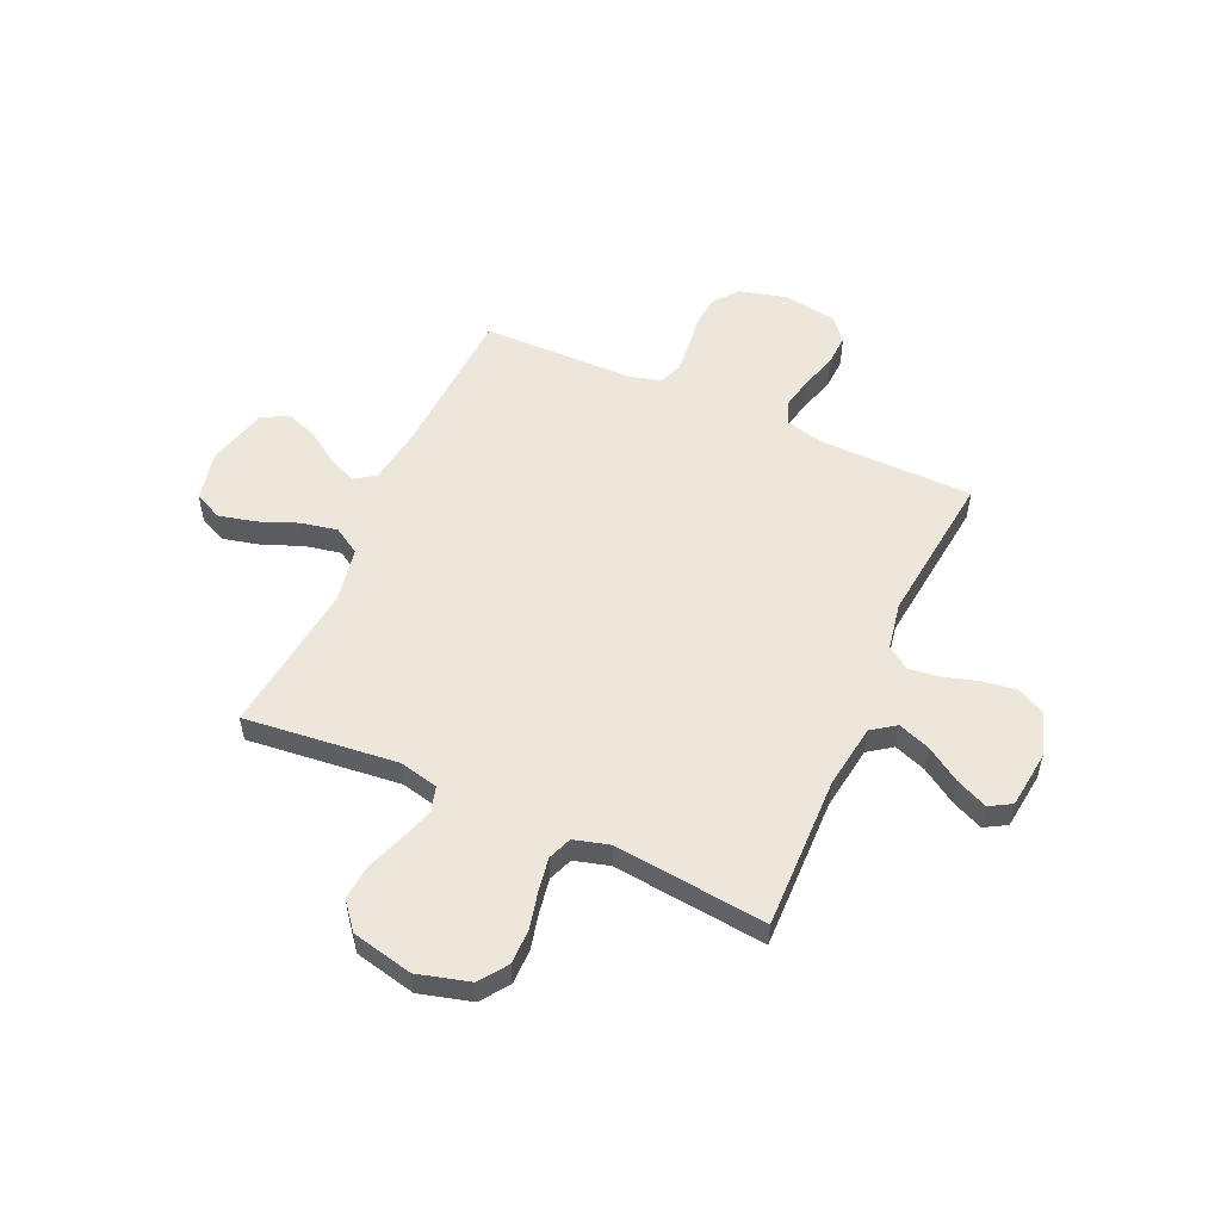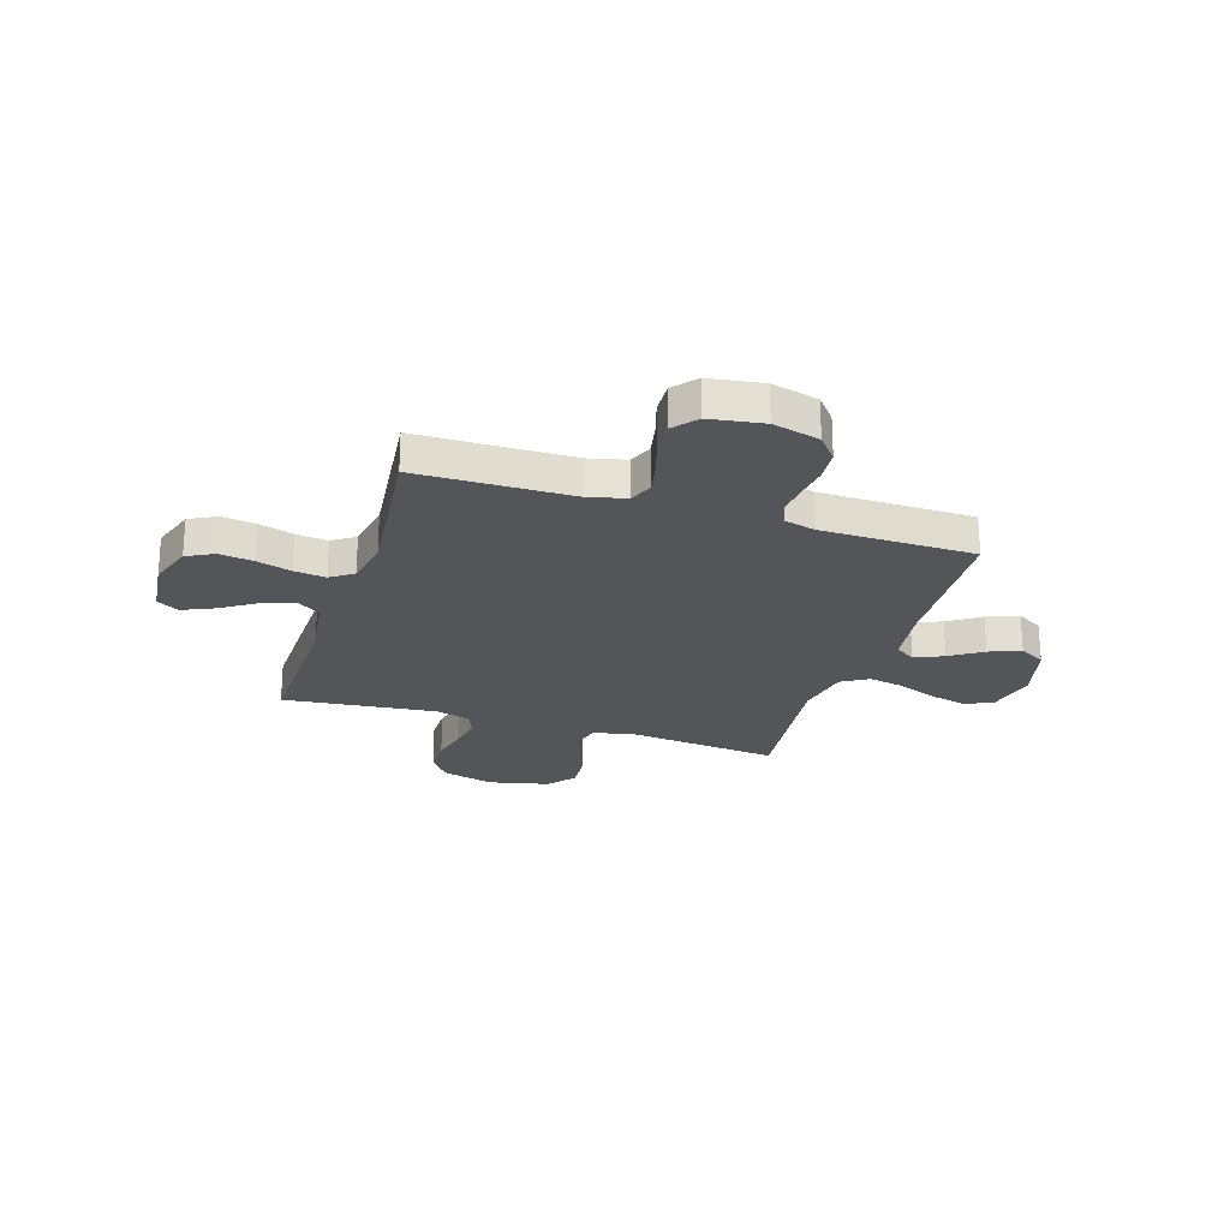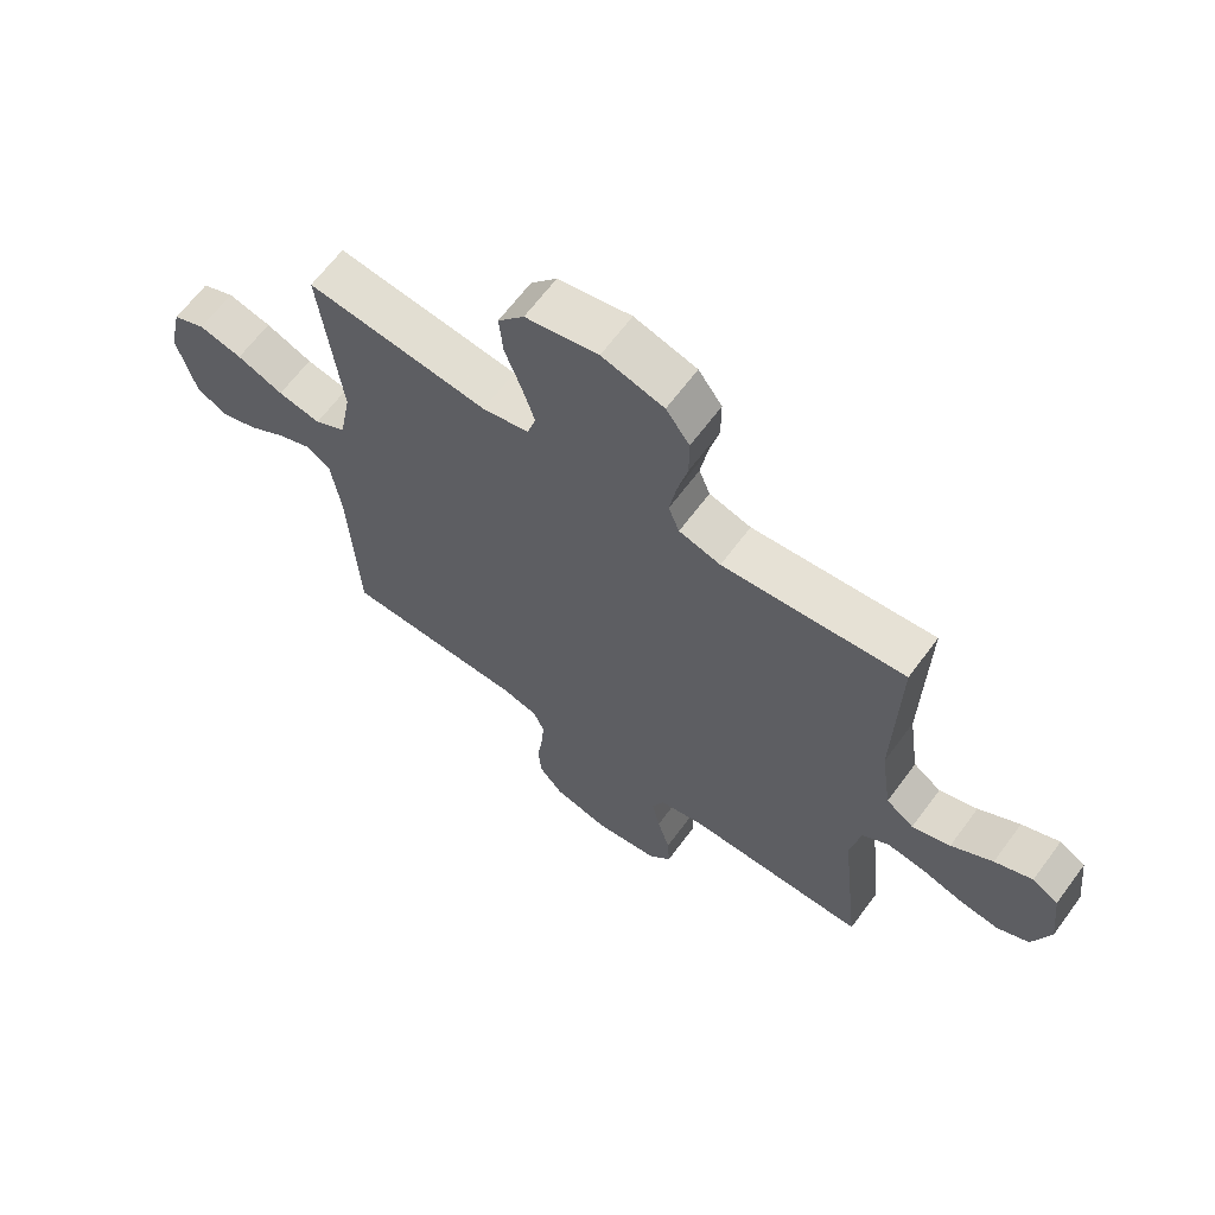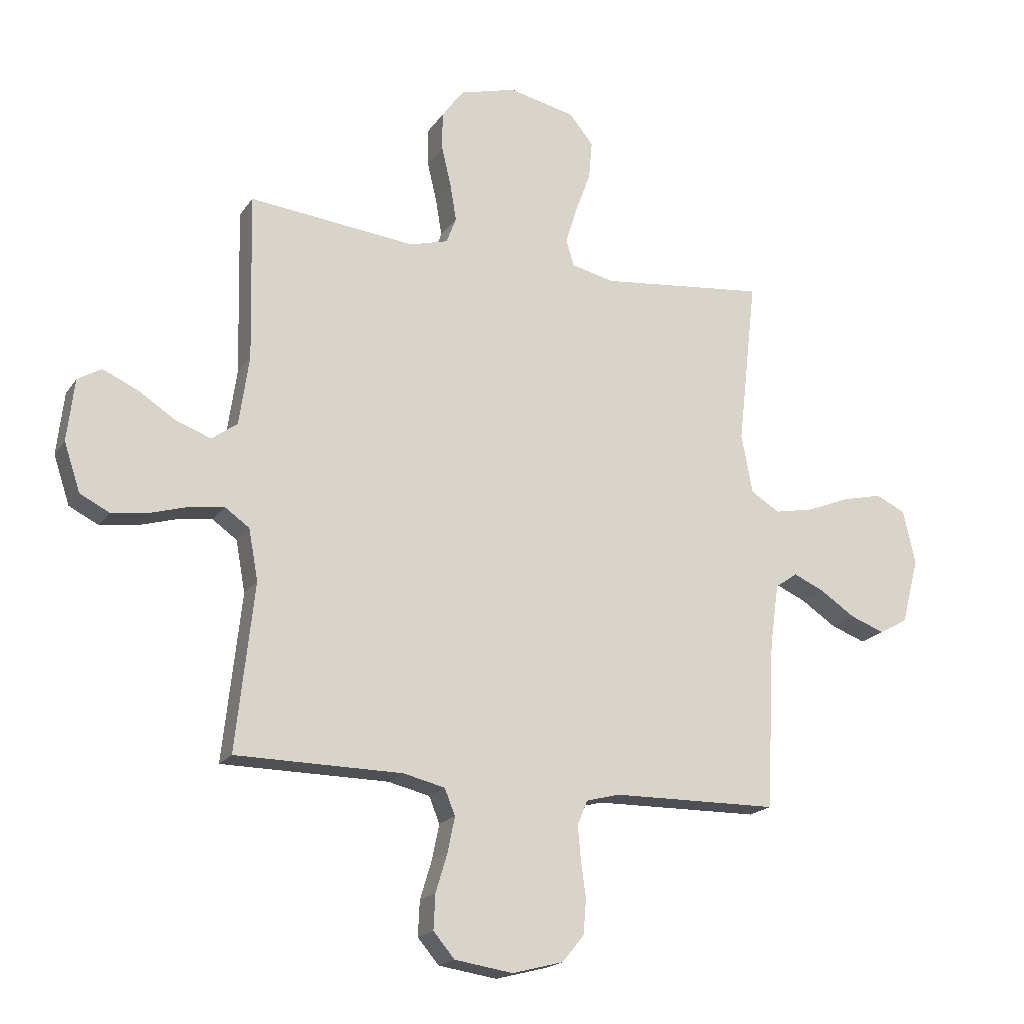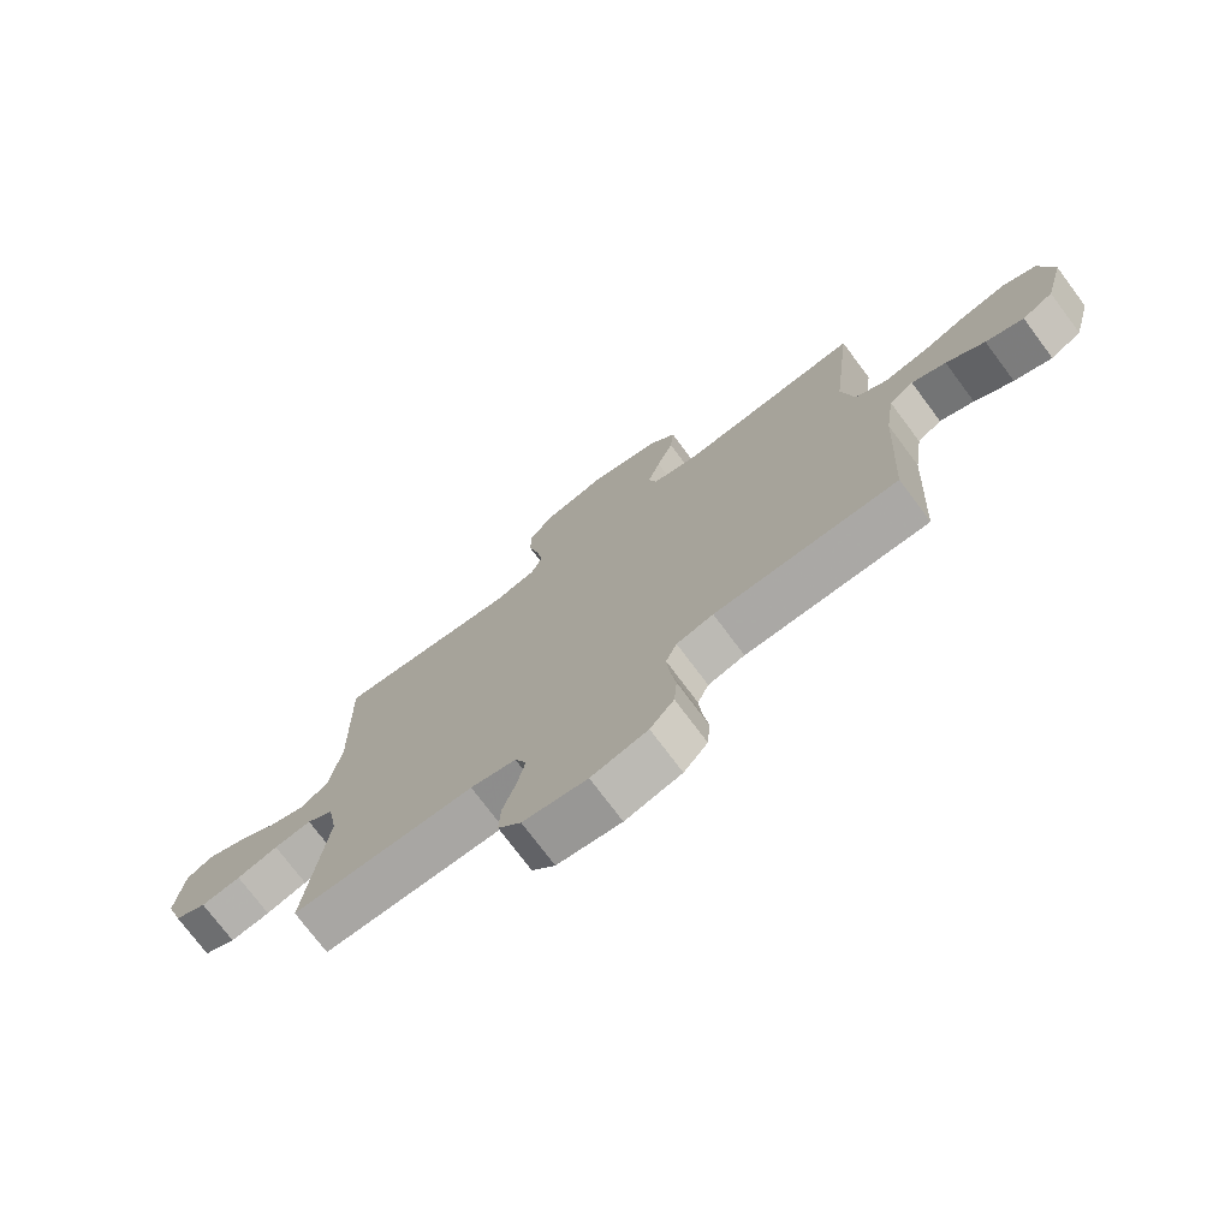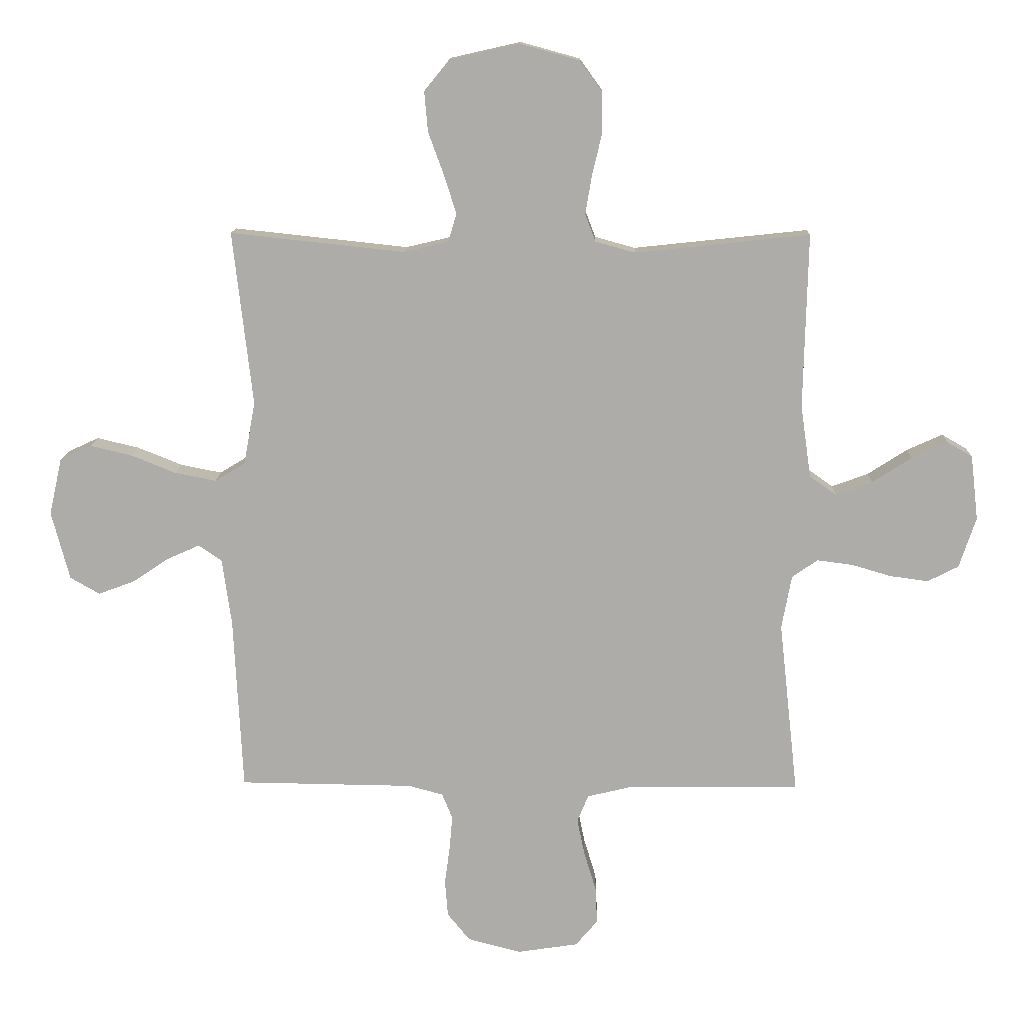
<metadata>
{"format":"obj","ext":"obj","renderer":"f3d","projection":"perspective","resolution":1024,"background":"white","views":[{"elev":53.9,"azim":24.2,"up":"+Y"},{"elev":-24.0,"azim":162.4,"up":"+Y"},{"elev":65.0,"azim":36.5,"up":"+Z"},{"elev":-18.8,"azim":156.3,"up":"+Z"},{"elev":-74.7,"azim":-143.2,"up":"+Z"},{"elev":12.9,"azim":1.5,"up":"+Z"}]}
</metadata>
<code>
v 0.5 0.07 -0.5
v 0.2 0.07 -0.503
v 0.125 0.07 -0.521
v 0.106 0.07 -0.568
v 0.119 0.07 -0.631
v 0.14 0.07 -0.7
v 0.143 0.07 -0.763
v 0.105 0.07 -0.808
v 0 0.07 -0.824
v -0.092 0.07 -0.8
v -0.131 0.07 -0.752
v -0.136 0.07 -0.689
v -0.127 0.07 -0.623
v -0.122 0.07 -0.564
v -0.14 0.07 -0.52
v -0.2 0.07 -0.504
v -0.5 0.07 -0.5
v -0.515 0.07 -0.2
v -0.531 0.07 -0.085
v -0.571 0.07 -0.057
v -0.627 0.07 -0.082
v -0.69 0.07 -0.124
v -0.752 0.07 -0.147
v -0.803 0.07 -0.118
v -0.834 0.07 0
v -0.812 0.07 0.098
v -0.758 0.07 0.123
v -0.686 0.07 0.106
v -0.609 0.07 0.075
v -0.538 0.07 0.061
v -0.486 0.07 0.093
v -0.466 0.07 0.2
v -0.5 0.07 0.5
v -0.2 0.07 0.468
v -0.123 0.07 0.486
v -0.109 0.07 0.534
v -0.13 0.07 0.601
v -0.157 0.07 0.674
v -0.163 0.07 0.743
v -0.12 0.07 0.796
v 0 0.07 0.823
v 0.102 0.07 0.795
v 0.141 0.07 0.741
v 0.141 0.07 0.672
v 0.124 0.07 0.6
v 0.113 0.07 0.534
v 0.131 0.07 0.487
v 0.2 0.07 0.468
v 0.5 0.07 0.5
v 0.493 0.07 0.2
v 0.511 0.07 0.075
v 0.557 0.07 0.042
v 0.62 0.07 0.065
v 0.688 0.07 0.109
v 0.75 0.07 0.137
v 0.793 0.07 0.112
v 0.806 0.07 0
v 0.777 0.07 -0.087
v 0.724 0.07 -0.114
v 0.658 0.07 -0.105
v 0.59 0.07 -0.085
v 0.528 0.07 -0.077
v 0.484 0.07 -0.108
v 0.467 0.07 -0.2
v 0.5 0 -0.5
v 0.2 0 -0.503
v 0.125 0 -0.521
v 0.106 0 -0.568
v 0.119 0 -0.631
v 0.14 0 -0.7
v 0.143 0 -0.763
v 0.105 0 -0.808
v 0 0 -0.824
v -0.092 0 -0.8
v -0.131 0 -0.752
v -0.136 0 -0.689
v -0.127 0 -0.623
v -0.122 0 -0.564
v -0.14 0 -0.52
v -0.2 0 -0.504
v -0.5 0 -0.5
v -0.515 0 -0.2
v -0.531 0 -0.085
v -0.571 0 -0.057
v -0.627 0 -0.082
v -0.69 0 -0.124
v -0.752 0 -0.147
v -0.803 0 -0.118
v -0.834 0 0
v -0.812 0 0.098
v -0.758 0 0.123
v -0.686 0 0.106
v -0.609 0 0.075
v -0.538 0 0.061
v -0.486 0 0.093
v -0.466 0 0.2
v -0.5 0 0.5
v -0.2 0 0.468
v -0.123 0 0.486
v -0.109 0 0.534
v -0.13 0 0.601
v -0.157 0 0.674
v -0.163 0 0.743
v -0.12 0 0.796
v 0 0 0.823
v 0.102 0 0.795
v 0.141 0 0.741
v 0.141 0 0.672
v 0.124 0 0.6
v 0.113 0 0.534
v 0.131 0 0.487
v 0.2 0 0.468
v 0.5 0 0.5
v 0.493 0 0.2
v 0.511 0 0.075
v 0.557 0 0.042
v 0.62 0 0.065
v 0.688 0 0.109
v 0.75 0 0.137
v 0.793 0 0.112
v 0.806 0 0
v 0.777 0 -0.087
v 0.724 0 -0.114
v 0.658 0 -0.105
v 0.59 0 -0.085
v 0.528 0 -0.077
v 0.484 0 -0.108
v 0.467 0 -0.2
f 58 59 60 61
f 58 61 62
f 57 58 62
f 56 57 62
f 53 54 55 56
f 52 53 56 62
f 51 52 62 63
f 48 49 50
f 47 48 50 51
f 42 43 44 45
f 42 45 46
f 41 42 46
f 40 41 46 47
f 37 38 39 40
f 36 37 40 47
f 32 33 34
f 31 32 34 35
f 26 27 28 29
f 26 29 30
f 25 26 30
f 24 25 30
f 21 22 23 24
f 20 21 24 30
f 19 20 30 31
f 16 17 18
f 15 16 18 19
f 10 11 12 13
f 10 13 14
f 9 10 14
f 8 9 14 15
f 5 6 7 8
f 4 5 8 15
f 64 1 2
f 64 2 3
f 63 64 3
f 51 63 3
f 35 36 47 51
f 35 51 3
f 15 19 31 35
f 3 4 15 35
f 125 124 123 122
f 126 125 122
f 126 122 121
f 126 121 120
f 120 119 118 117
f 126 120 117 116
f 127 126 116 115
f 114 113 112
f 115 114 112 111
f 109 108 107 106
f 110 109 106
f 110 106 105
f 111 110 105 104
f 104 103 102 101
f 111 104 101 100
f 98 97 96
f 99 98 96 95
f 93 92 91 90
f 94 93 90
f 94 90 89
f 94 89 88
f 88 87 86 85
f 94 88 85 84
f 95 94 84 83
f 82 81 80
f 83 82 80 79
f 77 76 75 74
f 78 77 74
f 78 74 73
f 79 78 73 72
f 72 71 70 69
f 79 72 69 68
f 66 65 128
f 67 66 128
f 67 128 127
f 67 127 115
f 115 111 100 99
f 67 115 99
f 99 95 83 79
f 99 79 68 67
f 1 65 66 2
f 2 66 67 3
f 3 67 68 4
f 4 68 69 5
f 5 69 70 6
f 6 70 71 7
f 7 71 72 8
f 8 72 73 9
f 9 73 74 10
f 10 74 75 11
f 11 75 76 12
f 12 76 77 13
f 13 77 78 14
f 14 78 79 15
f 15 79 80 16
f 16 80 81 17
f 17 81 82 18
f 18 82 83 19
f 19 83 84 20
f 20 84 85 21
f 21 85 86 22
f 22 86 87 23
f 23 87 88 24
f 24 88 89 25
f 25 89 90 26
f 26 90 91 27
f 27 91 92 28
f 28 92 93 29
f 29 93 94 30
f 30 94 95 31
f 31 95 96 32
f 32 96 97 33
f 33 97 98 34
f 34 98 99 35
f 35 99 100 36
f 36 100 101 37
f 37 101 102 38
f 38 102 103 39
f 39 103 104 40
f 40 104 105 41
f 41 105 106 42
f 42 106 107 43
f 43 107 108 44
f 44 108 109 45
f 45 109 110 46
f 46 110 111 47
f 47 111 112 48
f 48 112 113 49
f 49 113 114 50
f 50 114 115 51
f 51 115 116 52
f 52 116 117 53
f 53 117 118 54
f 54 118 119 55
f 55 119 120 56
f 56 120 121 57
f 57 121 122 58
f 58 122 123 59
f 59 123 124 60
f 60 124 125 61
f 61 125 126 62
f 62 126 127 63
f 63 127 128 64
f 64 128 65 1

</code>
